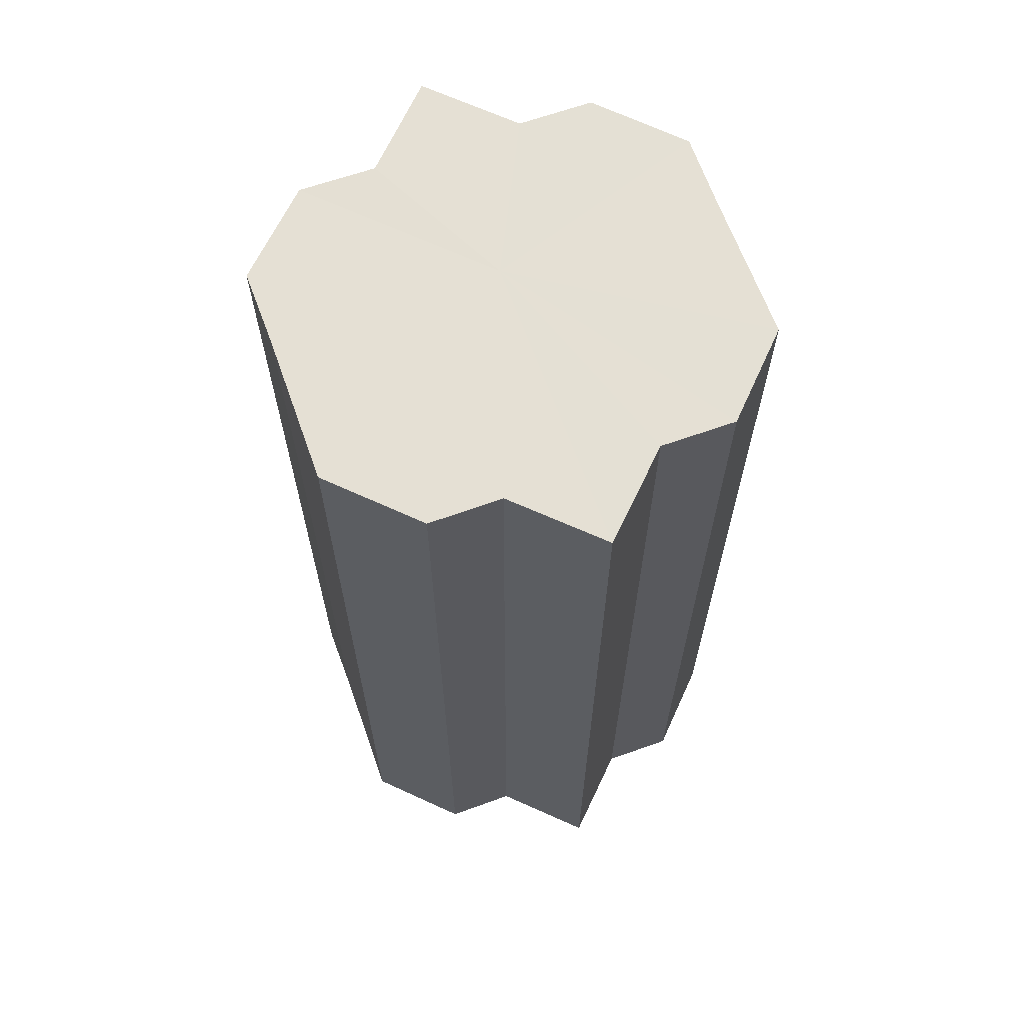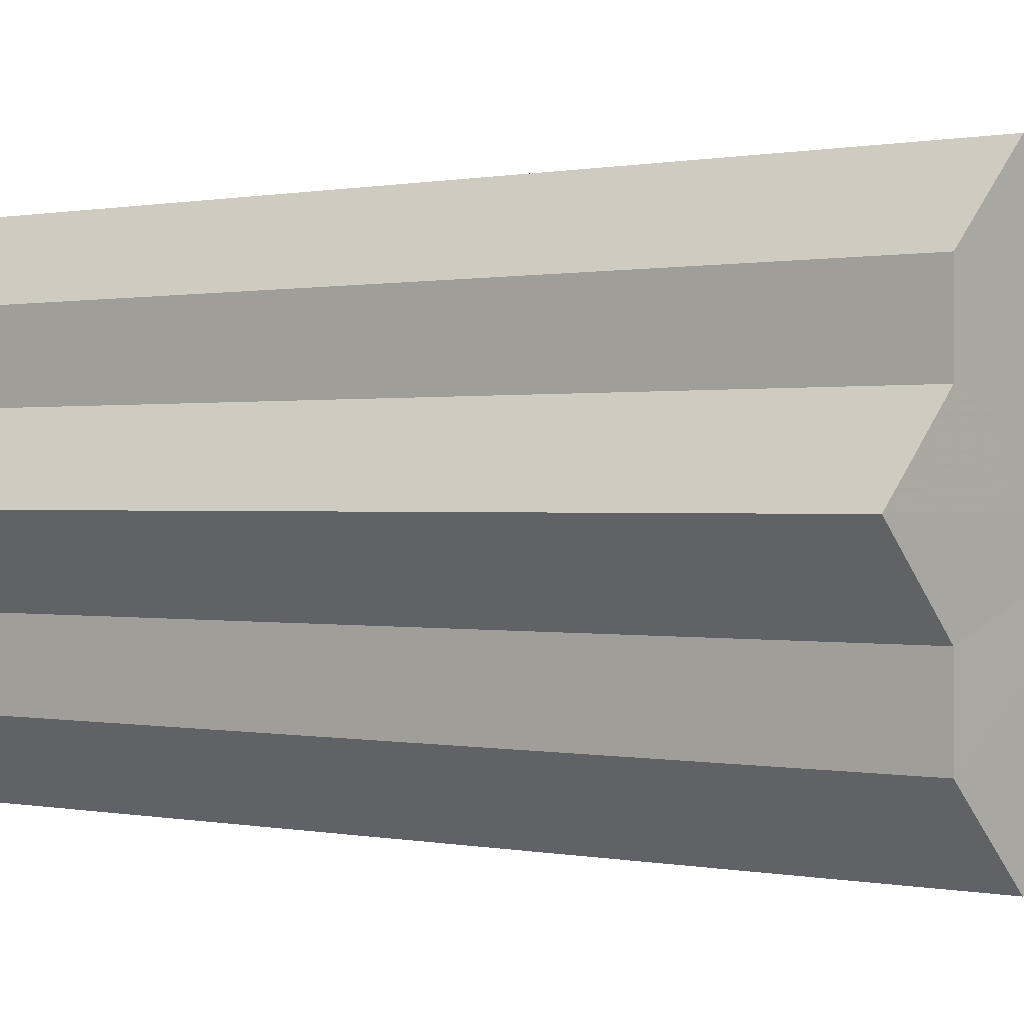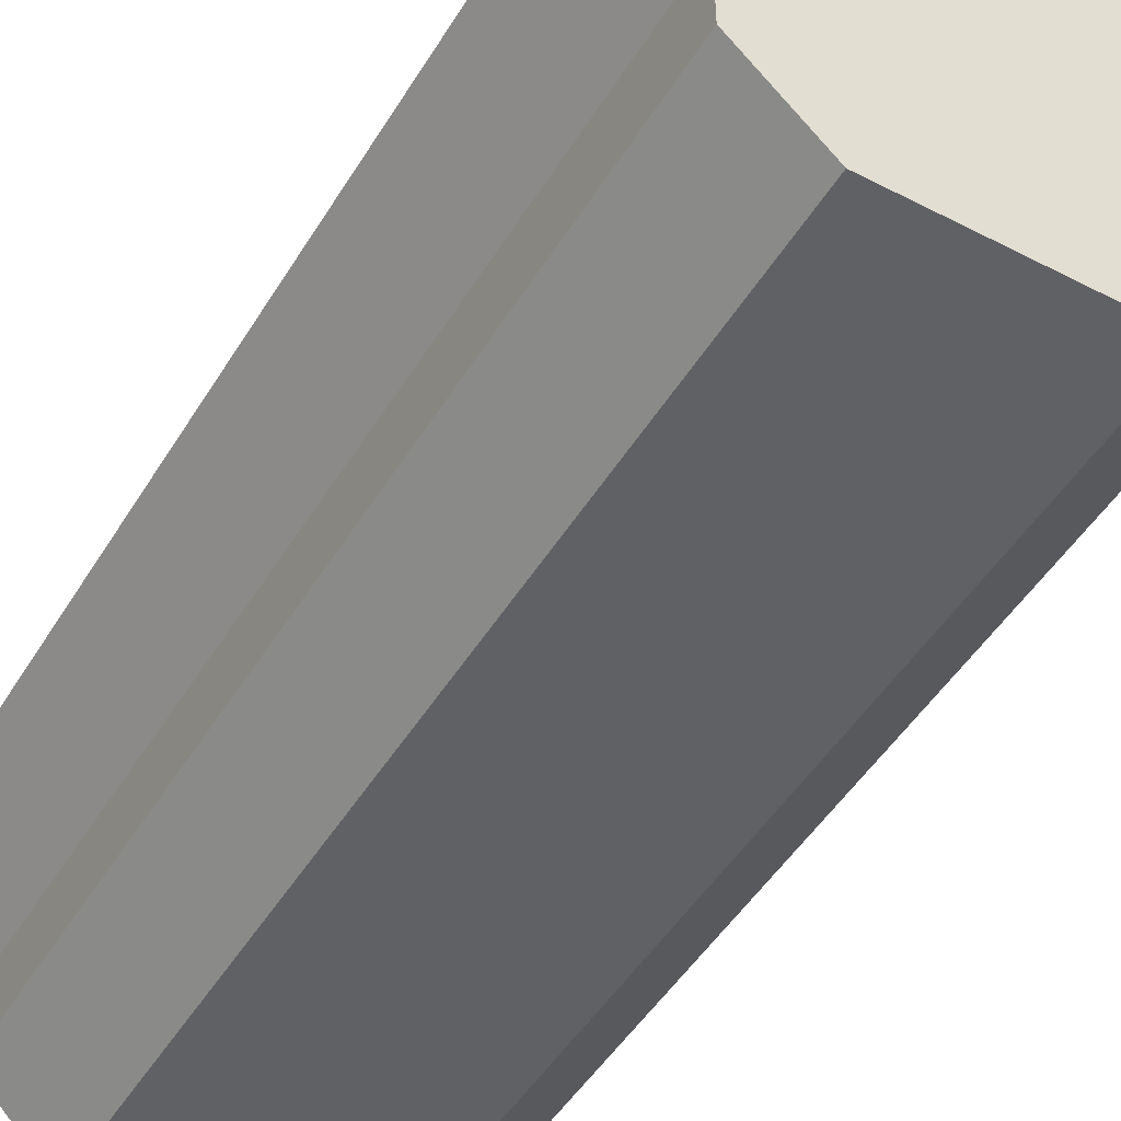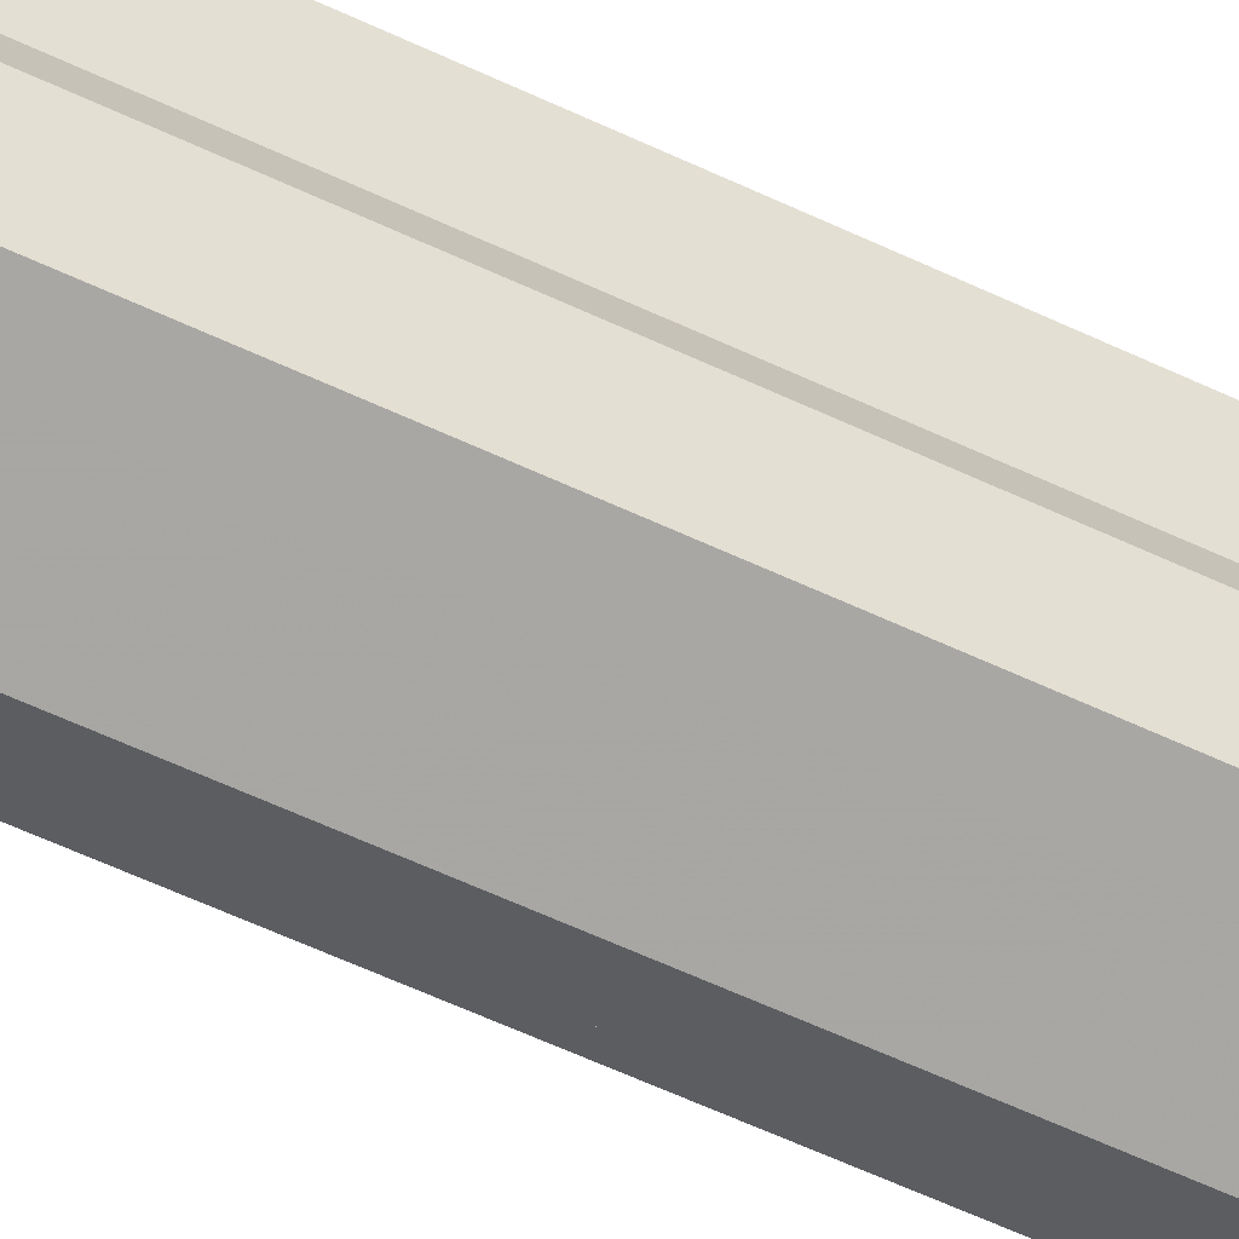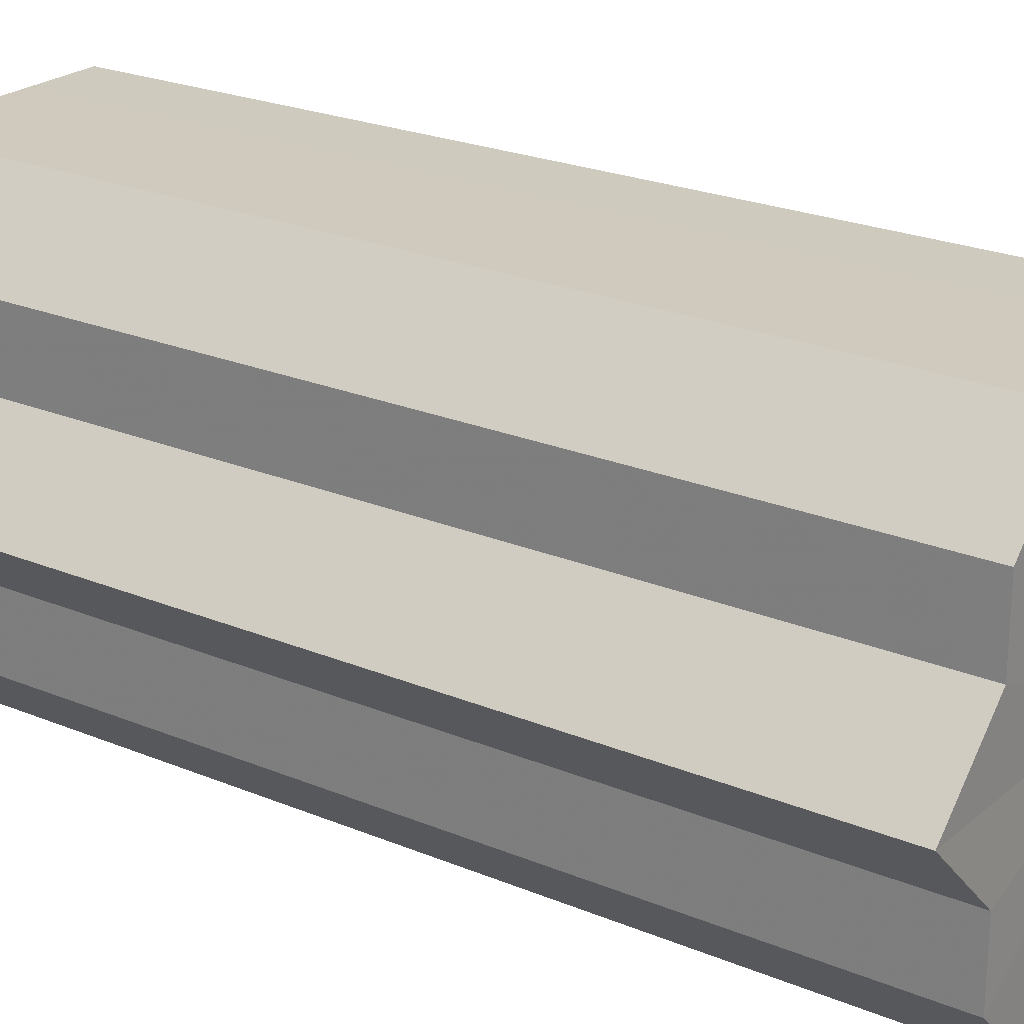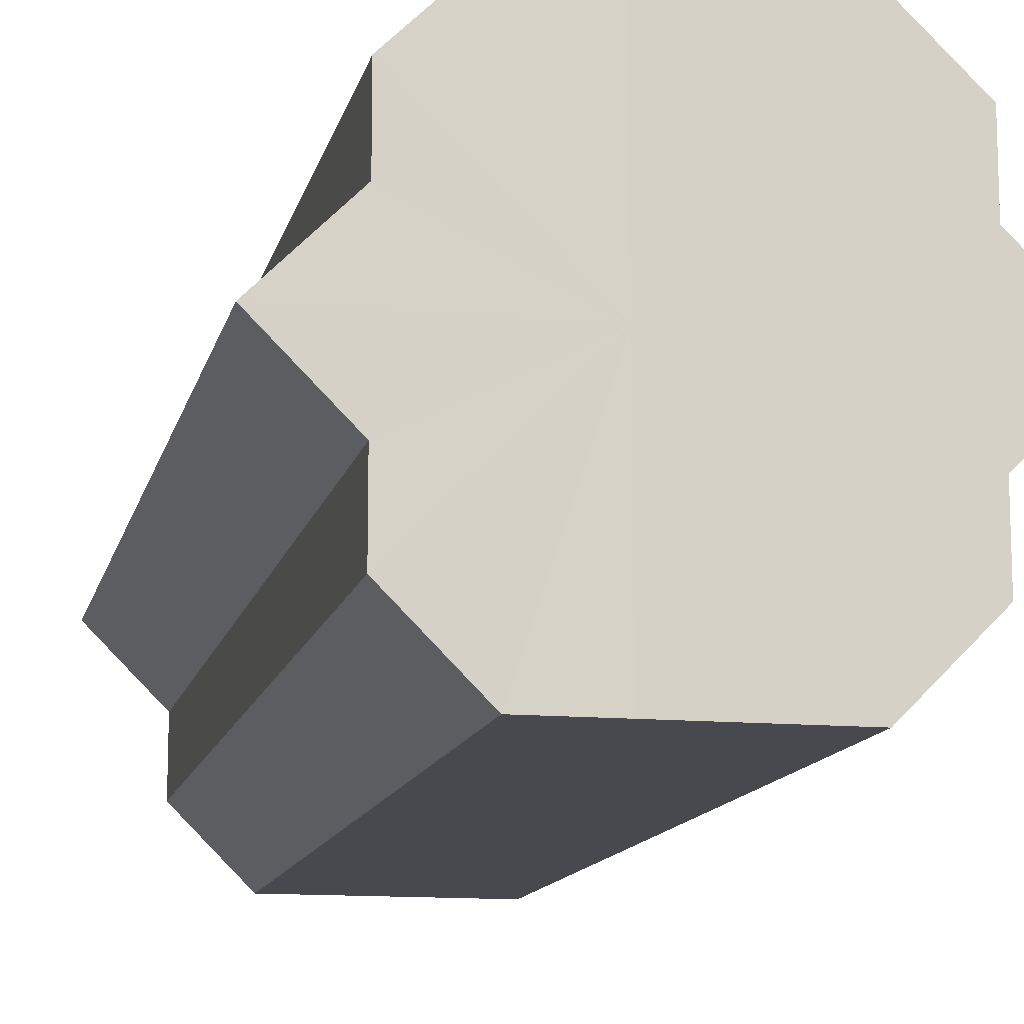
<metadata>
{"format":"obj","ext":"obj","renderer":"f3d","projection":"perspective","resolution":1024,"background":"white","views":[{"elev":65.9,"azim":70.1,"up":"+Z"},{"elev":0.3,"azim":129.8,"up":"+Y"},{"elev":-47.9,"azim":-30.0,"up":"+Y"},{"elev":-74.6,"azim":-113.5,"up":"+Y"},{"elev":23.1,"azim":125.4,"up":"+Y"},{"elev":-12.6,"azim":-12.4,"up":"+Y"}]}
</metadata>
<code>
o 11916
v 2228 1862 12.81
v 2228 1862 12.81
v 2228 1862 12.68
v 2228 1862 12.81
v 2228 1862 12.68
v 2228 1862 12.81
v 2228 1862 12.68
v 2228 1862 12.81
v 2228 1862 12.68
v 2228 1862 12.81
v 2228 1862 12.68
v 2228 1862 12.81
v 2228 1862 12.68
v 2228 1862 12.81
v 2228 1862 12.68
v 2228 1862 12.81
v 2228 1862 12.68
v 2228 1862 12.81
v 2228 1862 12.68
v 2228 1862 12.81
v 2228 1862 12.68
v 2228 1862 12.81
v 2228 1862 12.68
v 2228 1862 12.81
v 2228 1862 12.68
v 2228 1862 12.81
v 2228 1862 12.68
v 2228 1862 12.81
v 2228 1862 12.68
v 2228 1862 12.81
v 2228 1862 12.68
v 2228 1862 12.81
v 2228 1862 12.68
v 2228 1862 12.81
v 2228 1862 12.81
v 2228 1862 12.81
v 2228 1862 12.81
v 2228 1862 12.81
v 2228 1862 12.81
v 2228 1862 12.81
v 2228 1862 12.81
v 2228 1862 12.81
v 2228 1862 12.81
v 2228 1862 12.81
v 2228 1862 12.81
v 2228 1862 12.81
v 2228 1862 12.81
v 2228 1862 12.81
v 2228 1862 12.81
v 2228 1862 12.68
v 2228 1862 12.68
v 2228 1862 12.68
v 2228 1862 12.81
v 2228 1862 12.68
v 2228 1862 12.81
v 2228 1862 12.68
v 2228 1862 12.81
v 2228 1862 12.68
v 2228 1862 12.81
v 2228 1862 12.68
v 2228 1862 12.81
v 2228 1862 12.68
v 2228 1862 12.81
v 2228 1862 12.68
v 2228 1862 12.81
v 2228 1862 12.81
v 2228 1862 12.81
v 2228 1862 12.81
v 2228 1862 12.68
v 2228 1862 12.81
v 2228 1862 12.68
v 2228 1862 12.81
v 2228 1862 12.68
v 2228 1862 12.81
v 2228 1862 12.68
v 2228 1862 12.81
v 2228 1862 12.68
v 2228 1862 12.81
v 2228 1862 12.68
v 2228 1862 12.81
v 2228 1862 12.68
v 2228 1862 12.68
v 2228 1862 12.68
v 2228 1862 12.68
v 2228 1862 12.68
v 2228 1862 12.68
v 2228 1862 12.68
v 2228 1862 12.68
v 2228 1862 12.68
v 2228 1862 12.68
v 2228 1862 12.68
v 2228 1862 12.68
v 2228 1862 12.68
v 2228 1862 12.68
v 2228 1862 12.68
v 2228 1862 12.68
v 2228 1862 12.68
v 2228 1862 12.68
f 1 2 3
f 2 4 5
f 6 1 7
f 4 8 9
f 8 10 11
f 12 6 13
f 14 12 15
f 16 14 17
f 17 18 19
f 19 20 21
f 21 22 23
f 23 24 25
f 25 26 27
f 27 28 29
f 29 30 31
f 31 32 33
f 34 32 35
f 34 36 32
f 34 35 37
f 34 38 36
f 34 37 39
f 34 40 38
f 34 39 41
f 34 42 40
f 34 41 43
f 34 44 42
f 34 43 45
f 34 46 44
f 34 45 47
f 34 48 46
f 34 47 49
f 34 49 48
f 50 49 51
f 52 53 50
f 54 55 52
f 56 57 54
f 58 59 56
f 60 61 58
f 62 63 60
f 64 65 62
f 66 67 64
f 67 68 69
f 68 70 71
f 70 72 73
f 72 74 75
f 74 76 77
f 76 78 79
f 78 80 81
f 82 83 84
f 82 85 83
f 82 84 86
f 82 87 85
f 82 86 88
f 82 89 87
f 82 88 90
f 82 91 89
f 82 90 92
f 82 93 91
f 82 92 94
f 82 95 93
f 82 94 96
f 82 97 95
f 82 96 98
f 82 98 97

</code>
